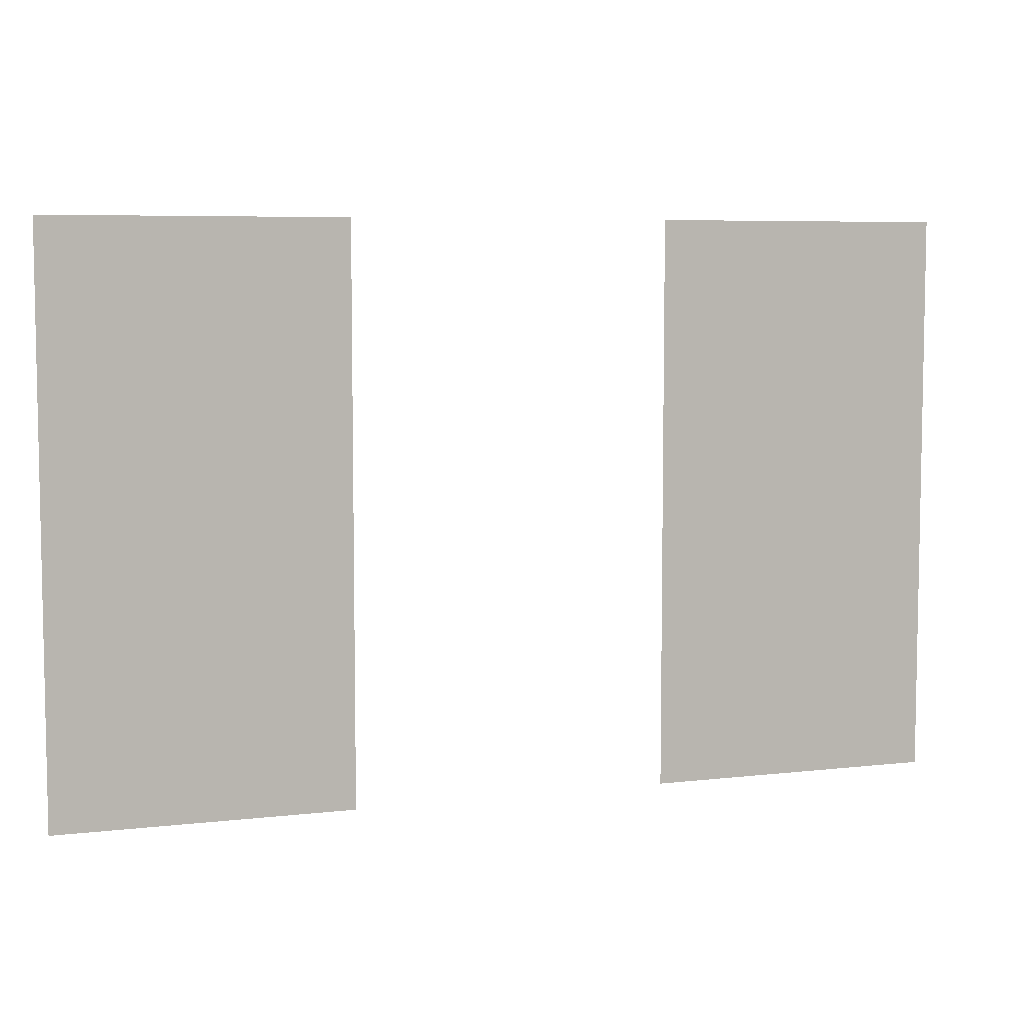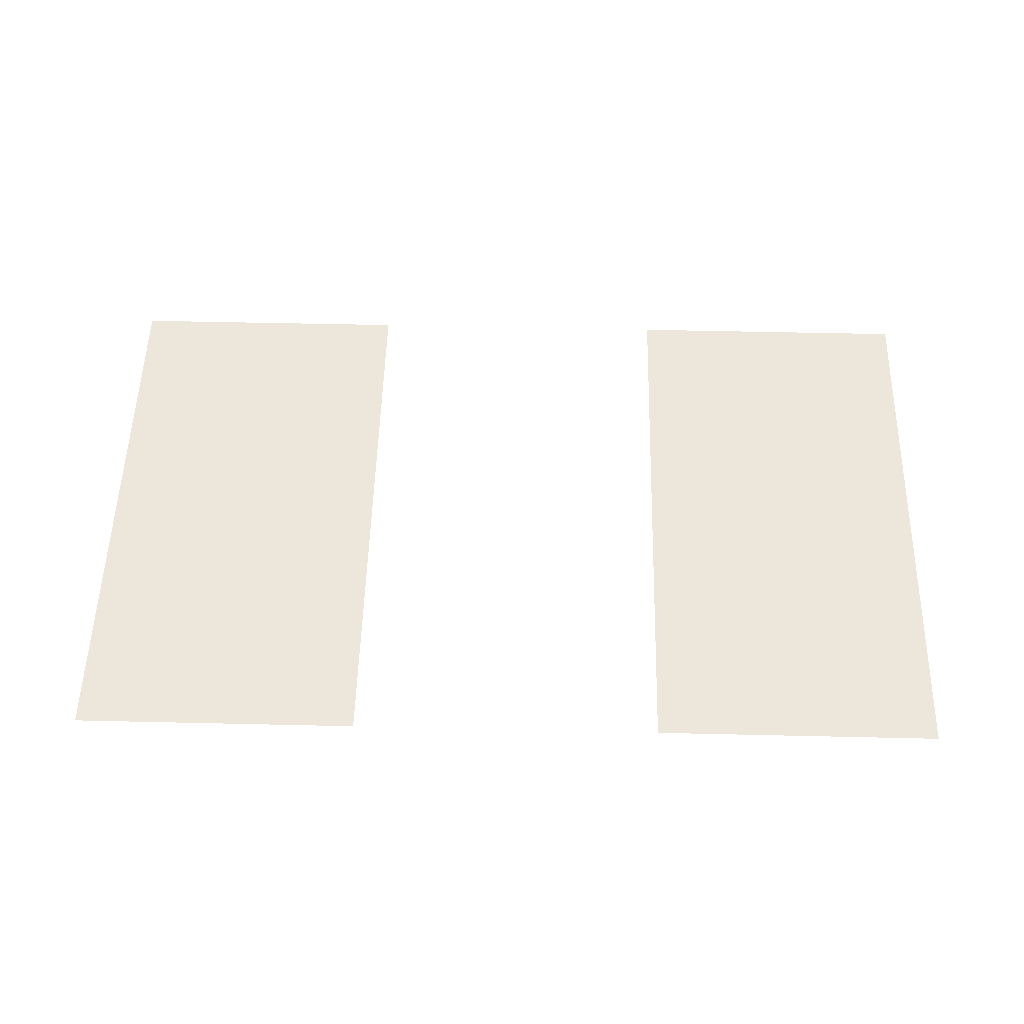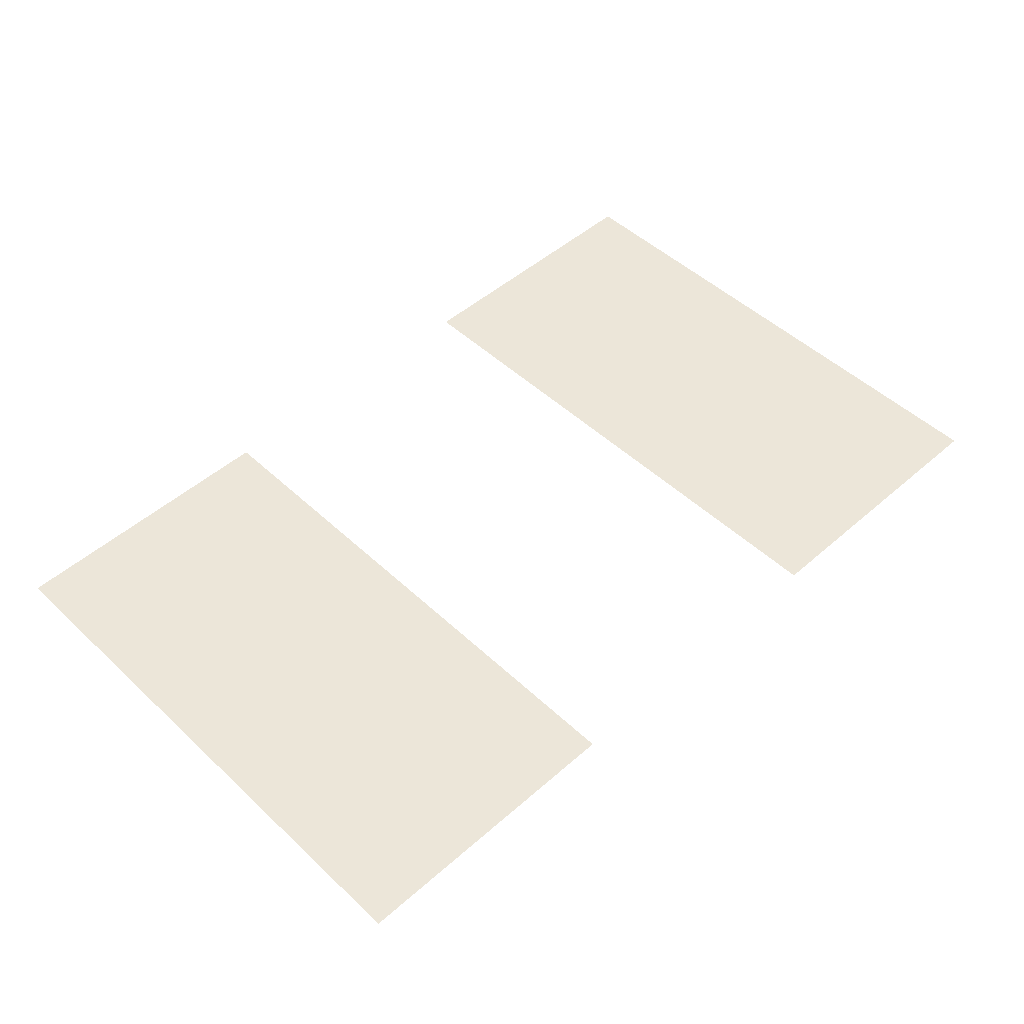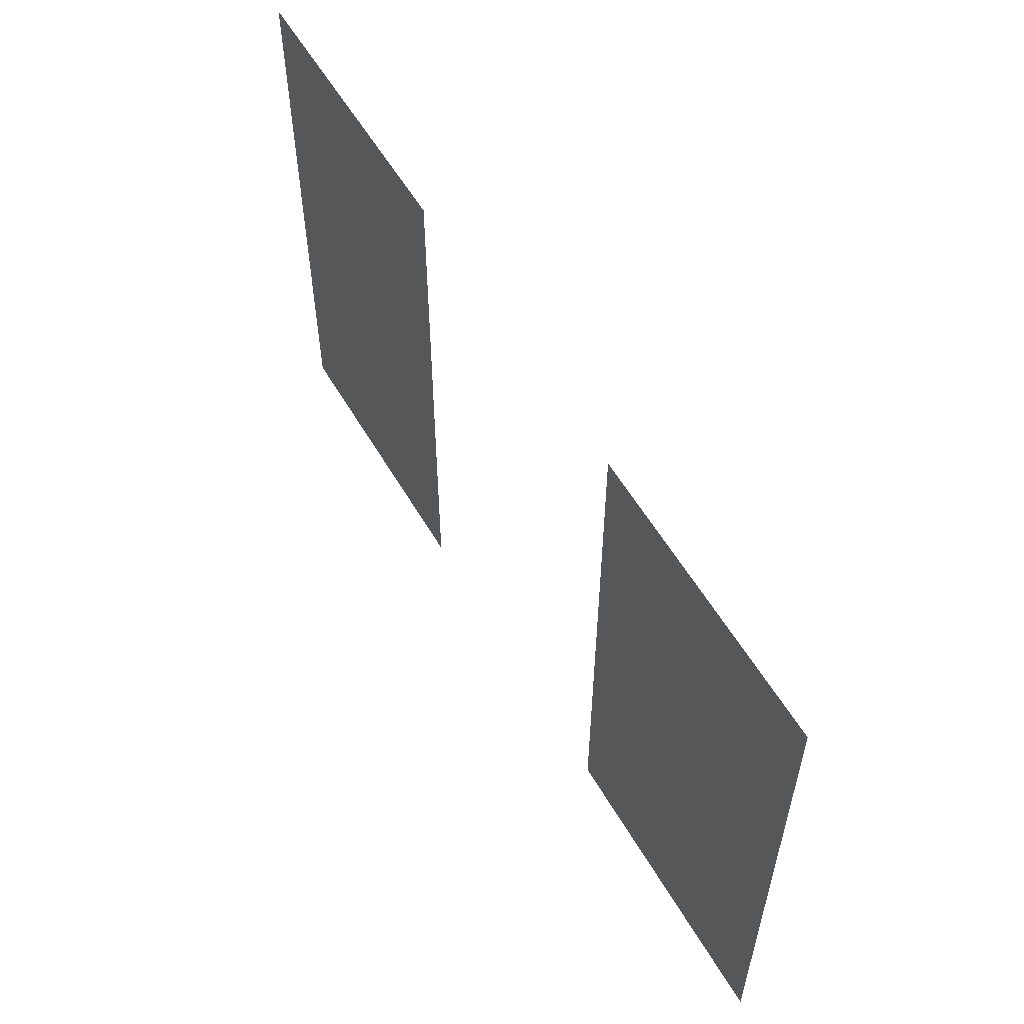
<metadata>
{"format":"obj","ext":"obj","renderer":"f3d","projection":"perspective","resolution":1024,"background":"white","views":[{"elev":6.5,"azim":160.9,"up":"+Y"},{"elev":53.4,"azim":-178.6,"up":"+Z"},{"elev":49.2,"azim":135.9,"up":"+Z"},{"elev":56.7,"azim":-119.9,"up":"+Y"}]}
</metadata>
<code>
v -1690 -198 -2363
v -1690 -326 -2363
v -1756 -326 -2363
v -1756 -198 -2363
v -1690 -198 -2363
v -1756 -326 -2363
v -1552 -198 -2363
v -1552 -326 -2363
v -1618 -326 -2363
v -1618 -198 -2363
v -1552 -198 -2363
v -1618 -326 -2363
f 1 2 3
f 4 5 6
f 7 8 9
f 10 11 12

</code>
